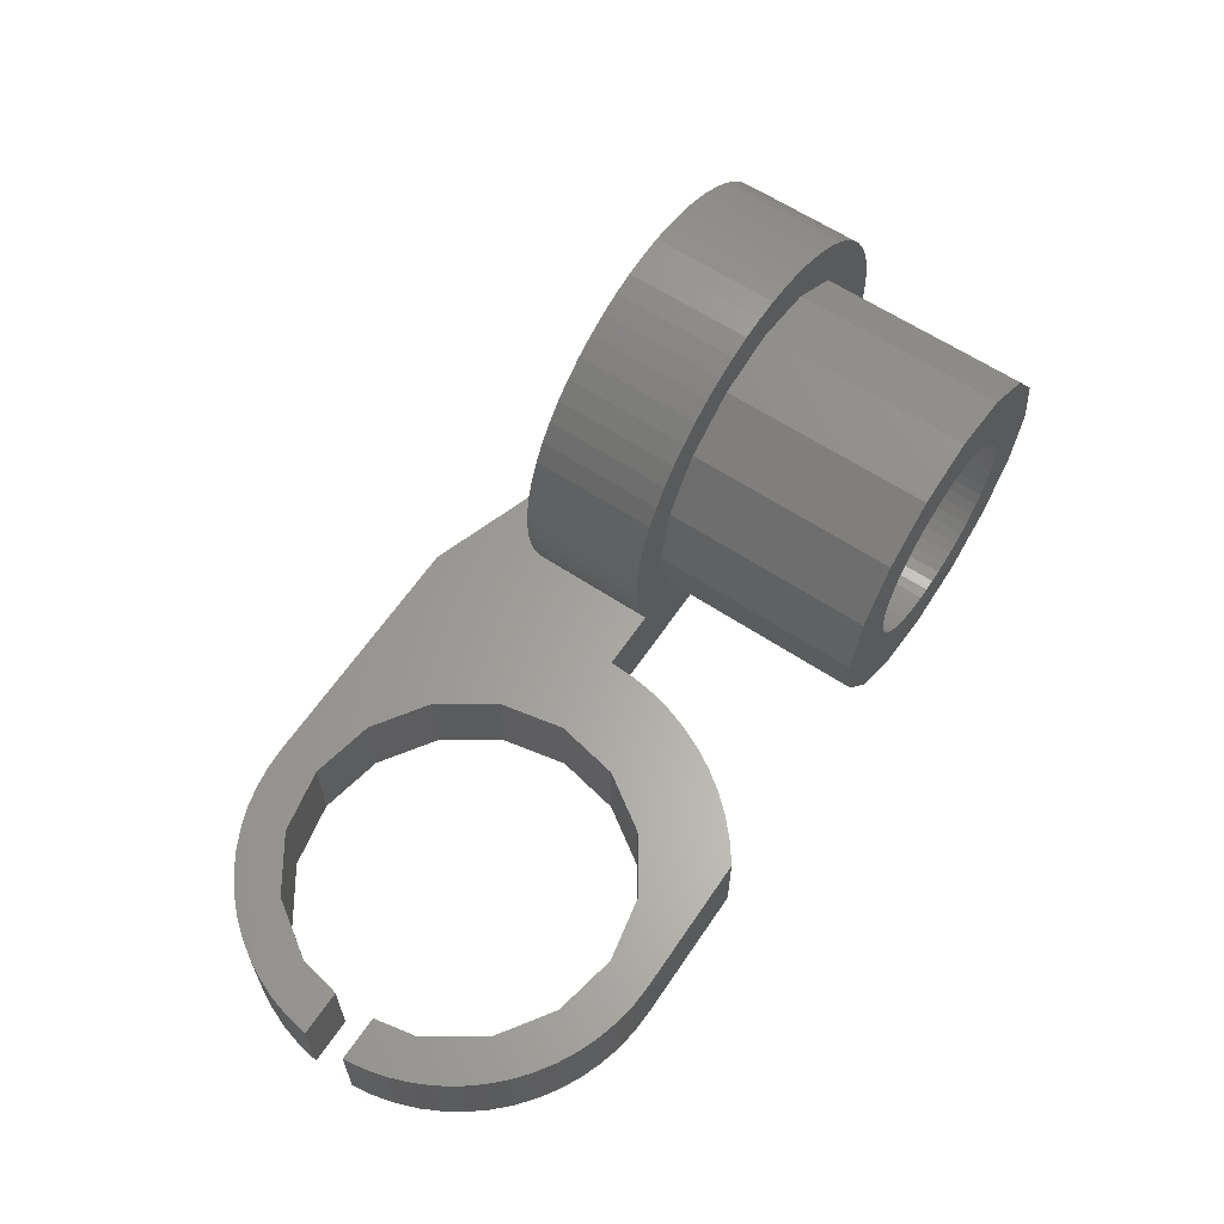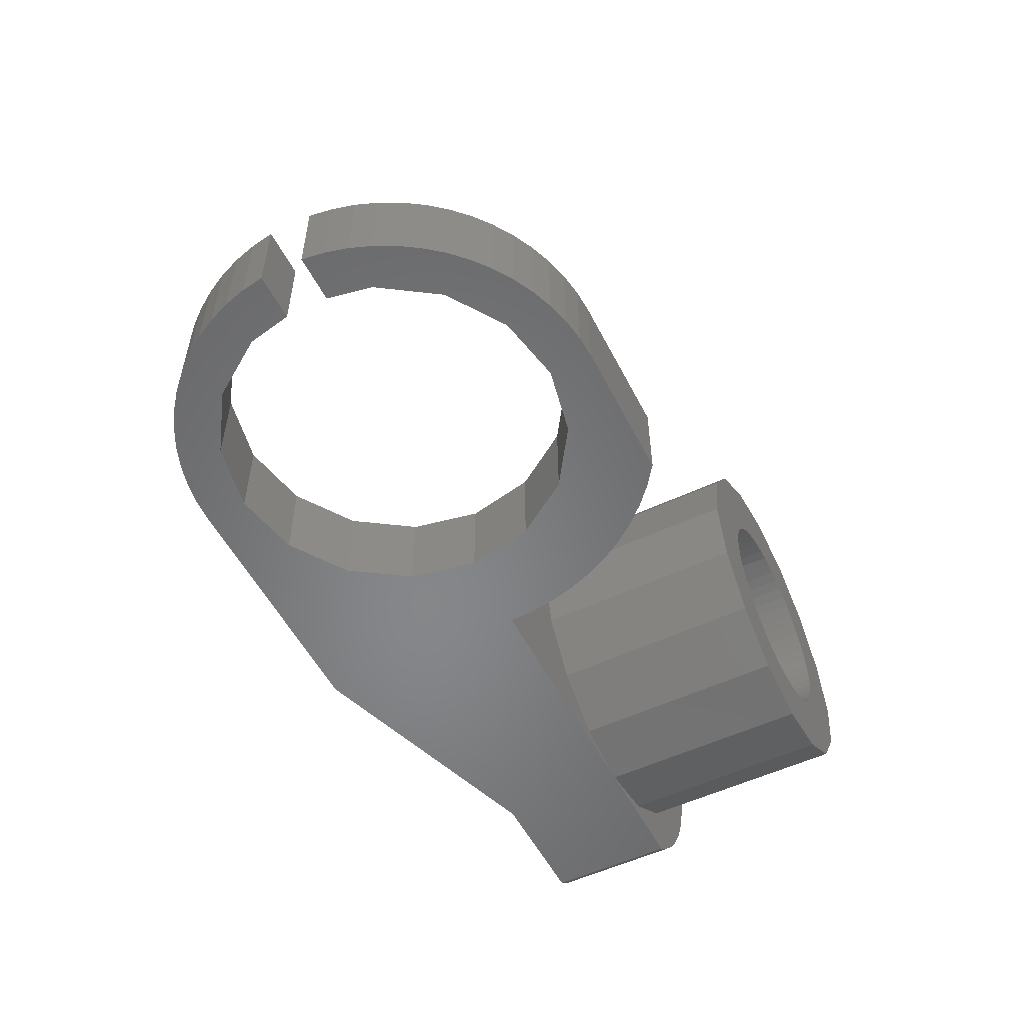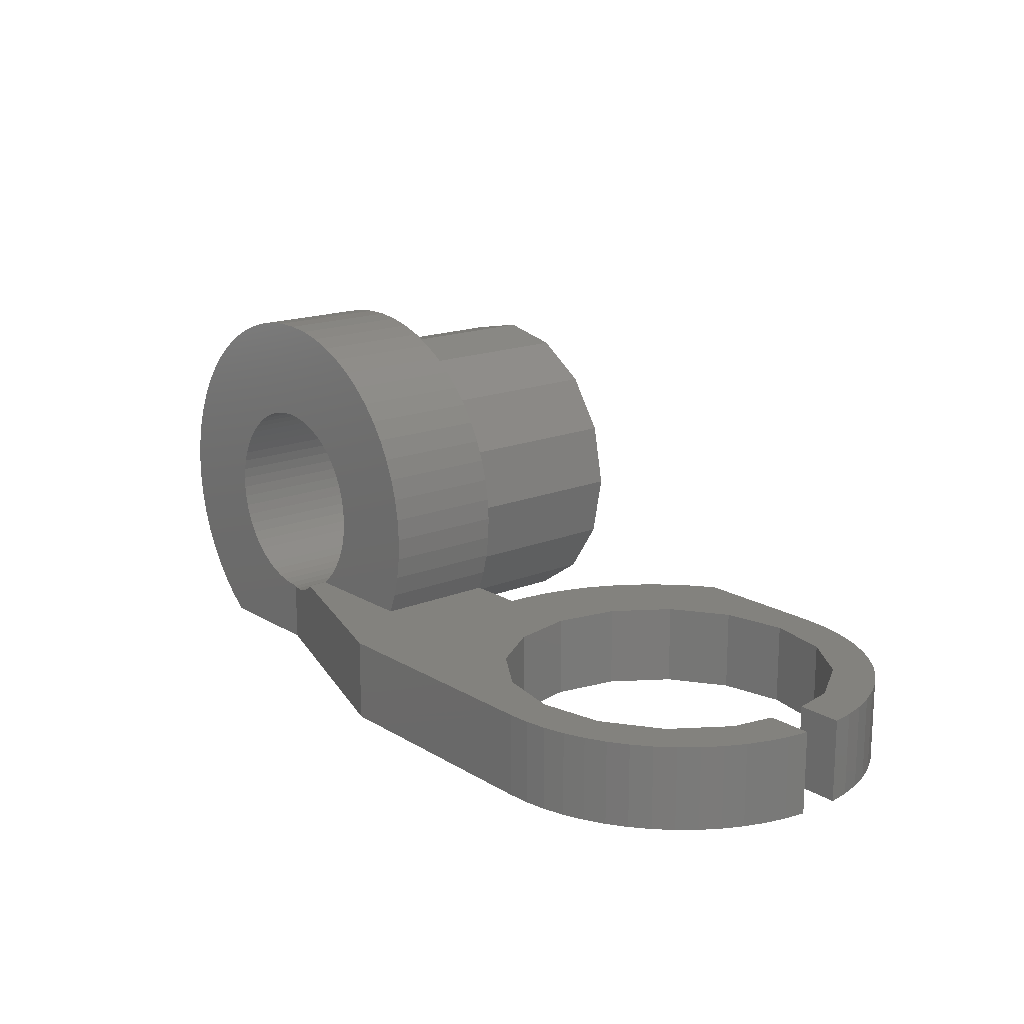
<metadata>
{"format":"stl","ext":"stl","renderer":"f3d","projection":"perspective","resolution":1024,"background":"white","views":[{"elev":62.2,"azim":-56.1,"up":"+Z"},{"elev":-53.6,"azim":-63.2,"up":"+Z"},{"elev":16.8,"azim":-129.6,"up":"+Z"}]}
</metadata>
<code>
# stl→obj: 357 verts, 714 faces
v -2.583 3 2
v -2.583 0 2
v -2.769 0 2.499
v -2.769 3 2.499
v -2.902 0 3.016
v -2.902 3 3.016
v -2.979 0 3.543
v -2.979 3 3.543
v -2.999 0 4.076
v -2.999 3 4.076
v -2.963 0 4.608
v -2.963 3 4.608
v -2.87 0 5.133
v -2.87 3 5.133
v -2.722 0 5.645
v -2.722 3 5.645
v -2.52 0 6.138
v -2.52 3 6.138
v -2.266 0 6.607
v -2.266 3 6.607
v -1.964 0 7.047
v -1.964 3 7.047
v -1.618 0 7.452
v -1.618 3 7.452
v -1.229 0 7.817
v -1.229 3 7.817
v -0.8047 0 8.139
v -0.8047 3 8.139
v -0.348 0 8.414
v -0.348 3 8.414
v 0.1353 0 8.639
v 0.1353 3 8.639
v 0.6399 0 8.811
v 0.6399 3 8.811
v 1.16 0 8.929
v 1.16 3 8.929
v 1.69 0 8.99
v 1.69 3 8.99
v 2.223 0 8.995
v 2.223 3 8.995
v 2.753 0 8.943
v 2.753 3 8.943
v 3.275 0 8.835
v 3.275 3 8.835
v 3.783 0 8.671
v 3.783 3 8.671
v 4.27 0 8.455
v 4.27 3 8.455
v 4.731 0 8.188
v 4.731 3 8.188
v 5.162 0 7.873
v 5.162 3 7.873
v 5.556 0 7.515
v 5.556 3 7.515
v 5.91 0 7.116
v 5.91 3 7.116
v 6.22 0 6.682
v 6.22 3 6.682
v 6.481 0 6.217
v 6.481 3 6.217
v 6.692 0 5.728
v 6.692 3 5.728
v 6.849 0 5.218
v 6.849 3 5.218
v 6.951 0 4.695
v 6.951 3 4.695
v 6.997 0 4.164
v 6.997 3 4.164
v 6.986 0 3.631
v 6.986 3 3.631
v 6.919 0 3.102
v 6.919 3 3.102
v 6.795 0 2.583
v 6.795 3 2.583
v 6.617 0 2.081
v 6.617 3 2.081
v 6.386 0 1.6
v 6.386 3 1.6
v 6.106 0 1.147
v 6.106 3 1.147
v 5.779 0 0.7259
v 5.779 3 0.7259
v 5.409 0 0.3422
v 5.409 3 0.3422
v 5 0 -8.674e-16
v 5 3 -8.674e-16
v -10 -4 2
v -8.469 -3.696 2
v -10 -4 0
v -8.469 -3.696 0
v 5.696 0 2.469
v 5.696 -5 2.469
v 4.828 0 1.172
v 4.828 -5 1.172
v -7.172 -2.828 2
v -7.172 -2.828 0
v 5.696 0 5.531
v 5.696 -5 5.531
v 6 0 4
v 6 -5 4
v -6.304 -1.531 2
v -6.304 -1.531 0
v 4.828 0 6.828
v 4.828 -5 6.828
v -6 -1.084e-15 2
v -6 -1.084e-15 0
v 3.531 0 7.696
v 3.531 -5 7.696
v -6.304 1.531 2
v -6.304 1.531 0
v -13.72 3.336 0
v -13.35 3.708 0
v -12.83 2.828 0
v -11.55 4.754 0
v -11.04 4.89 0
v -11.53 3.696 0
v -14.97 -0.5 0
v -13.9 -0.5 0
v -14.9 -1.019 0
v -13.7 -1.531 0
v -14.76 -1.527 0
v -14.57 -2.017 0
v -3.985 4.999 0
v 2 3.002 0
v -4 1.572e-15 0
v 2 3 0
v 2 0 0
v -10 4 0
v -10 5 0
v -8.469 3.696 0
v -10.52 4.972 0
v -12.95 4.039 0
v -12.51 4.326 0
v -12.04 4.565 0
v -14.76 1.527 0
v -13.7 1.531 0
v -14.9 1.019 0
v -13.9 0.5 0
v -14.97 0.5 0
v -6.683 -5 0
v -4.46 -2.304 0
v -4.26 -1.748 0
v -4.116 -1.175 0
v -14.57 2.017 0
v -14.34 2.486 0
v -14.05 2.927 0
v -6.208 -4.65 0
v -5.769 -4.254 0
v -4.713 -2.837 0
v -5.018 -3.343 0
v -5.371 -3.817 0
v -4.029 -0.5901 0
v -7.172 2.828 0
v -10 -5 0
v -10.52 -4.972 0
v -11.53 -3.696 0
v -11.04 -4.89 0
v -11.55 -4.754 0
v -12.04 -4.565 0
v -12.51 -4.326 0
v -12.83 -2.828 0
v -12.95 -4.039 0
v -13.35 -3.708 0
v -13.72 -3.336 0
v -14.05 -2.927 0
v -14.34 -2.486 0
v -7.172 2.828 2
v -1.696 0 2.469
v 0.4693 0 0.3045
v -4 1.572e-15 2
v -0.8284 0 1.172
v -2 0 4
v 3.531 0 0.3045
v -0.8284 0 6.828
v -1.696 0 5.531
v 2 0 8
v 0.4693 0 7.696
v 2 3 1.5
v 2.27 3 1.515
v 2.537 3 1.558
v 2.798 3 1.631
v 3.05 3 1.731
v 0.4871 3 5.99
v 0.7111 3 6.142
v 0.9503 3 6.269
v 1.202 3 6.369
v 1.463 3 6.442
v 1.73 3 6.485
v 2 3 6.5
v 2.27 3 6.485
v 2.537 3 6.442
v 2.798 3 6.369
v 3.05 3 6.269
v 3.289 3 6.142
v 3.513 3 5.99
v 3.719 3 5.815
v 3.905 3 5.618
v 4.069 3 5.403
v 4.209 3 5.171
v 4.322 3 4.925
v 4.409 3 4.669
v 4.467 3 4.404
v 4.496 3 4.135
v 4.496 3 3.865
v 4.467 3 3.596
v 4.409 3 3.331
v 4.322 3 3.075
v 4.209 3 2.829
v 4.069 3 2.597
v 3.905 3 2.382
v 3.719 3 2.185
v 3.513 3 2.01
v 3.289 3 1.858
v -0.3224 3 3.075
v -0.2088 3 2.829
v -0.06922 3 2.597
v 0.09459 3 2.382
v 0.2808 3 2.185
v 0.4871 3 2.01
v 0.5 3 2
v -0.4089 3 3.331
v -0.4671 3 3.596
v -0.4963 3 3.865
v -0.4963 3 4.135
v -0.4671 3 4.404
v -0.4089 3 4.669
v -0.3224 3 4.925
v -0.2088 3 5.171
v -0.06922 3 5.403
v 0.09459 3 5.618
v 0.2808 3 5.815
v -10 4 2
v -11.53 3.696 2
v -13.7 1.531 2
v -13.9 0.5 2
v -0.8284 -5 6.828
v 0.4693 -5 7.696
v -8.469 3.696 2
v -12.83 2.828 2
v 2 -5 8
v 0.5 3.502 2
v -14.76 -1.527 2
v -14.57 -2.017 2
v -13.7 -1.531 2
v -14.97 0.5 2
v -14.9 1.019 2
v -14.76 1.527 2
v -5.769 -4.254 2
v -6.208 -4.65 2
v -11.55 -4.754 2
v -11.04 -4.89 2
v -11.53 -3.696 2
v -14.9 -1.019 2
v -13.9 -0.5 2
v -14.97 -0.5 2
v -13.35 3.708 2
v -13.72 3.336 2
v -14.05 2.927 2
v -14.34 2.486 2
v -14.57 2.017 2
v -3.988 5 2
v -4.46 -2.304 2
v -4.26 -1.748 2
v -4.029 -0.5901 2
v -4.116 -1.175 2
v -11.55 4.754 2
v -12.04 4.565 2
v -12.51 4.326 2
v -12.95 4.039 2
v -10 5 2
v -10.52 4.972 2
v -11.04 4.89 2
v -10.52 -4.972 2
v -10 -5 2
v -6.683 -5 2
v -13.35 -3.708 2
v -12.95 -4.039 2
v -12.83 -2.828 2
v -12.51 -4.326 2
v -12.04 -4.565 2
v -5.371 -3.817 2
v -5.018 -3.343 2
v -4.713 -2.837 2
v -14.34 -2.486 2
v -14.05 -2.927 2
v -13.72 -3.336 2
v 2 3.002 1.5
v 0.7111 3.431 1.858
v 0.9503 3.352 1.731
v 1.202 3.268 1.631
v 1.463 3.181 1.558
v 1.73 3.092 1.515
v -0.8284 -5 1.172
v -1.696 -5 2.469
v 3.531 -5 0.3045
v 2 -5 0
v -2 -5 4
v 2 -5 1.5
v 1.73 -5 1.515
v 3.719 -5 5.815
v 3.905 -5 5.618
v 4.069 -5 5.403
v 4.209 -5 5.171
v -0.06922 -5 5.403
v 0.09459 -5 5.618
v 4.322 -5 3.075
v 4.209 -5 2.829
v 2.798 -5 6.369
v 3.05 -5 6.269
v 3.289 -5 6.142
v 3.513 -5 5.99
v 4.069 -5 2.597
v 3.905 -5 2.382
v 4.322 -5 4.925
v 4.409 -5 4.669
v 4.467 -5 4.404
v 4.496 -5 4.135
v 3.719 -5 2.185
v 3.513 -5 2.01
v 3.289 -5 1.858
v 3.05 -5 1.731
v 0.4693 -5 0.3045
v 1.463 -5 1.558
v 1.202 -5 1.631
v 0.2808 -5 2.185
v 0.09459 -5 2.382
v -0.06922 -5 2.597
v -0.2088 -5 2.829
v -0.2088 -5 5.171
v -1.696 -5 5.531
v -0.3224 -5 4.925
v 4.496 -5 3.865
v 4.467 -5 3.596
v 4.409 -5 3.331
v 0.9503 -5 1.731
v 0.7111 -5 1.858
v 0.4871 -5 2.01
v 0.2808 -5 5.815
v 0.4871 -5 5.99
v 0.7111 -5 6.142
v 0.9503 -5 6.269
v 2.798 -5 1.631
v 2.537 -5 1.558
v 2.27 -5 1.515
v -0.4963 -5 3.865
v -0.4963 -5 4.135
v -0.4671 -5 4.404
v -0.4089 -5 4.669
v 1.202 -5 6.369
v 1.463 -5 6.442
v 1.73 -5 6.485
v 2 -5 6.5
v 2.27 -5 6.485
v 2.537 -5 6.442
v -0.3224 -5 3.075
v -0.4089 -5 3.331
v -0.4671 -5 3.596
f 1 2 3
f 1 3 4
f 3 5 4
f 4 5 6
f 5 7 6
f 6 7 8
f 7 9 8
f 8 9 10
f 9 11 10
f 10 11 12
f 11 13 12
f 12 13 14
f 13 15 14
f 14 15 16
f 15 17 16
f 16 17 18
f 17 19 18
f 18 19 20
f 19 21 20
f 20 21 22
f 21 23 22
f 22 23 24
f 23 25 24
f 24 25 26
f 25 27 26
f 26 27 28
f 27 29 28
f 28 29 30
f 29 31 30
f 30 31 32
f 31 33 32
f 32 33 34
f 33 35 34
f 34 35 36
f 35 37 36
f 36 37 38
f 37 39 38
f 38 39 40
f 39 41 40
f 40 41 42
f 41 43 42
f 42 43 44
f 43 45 44
f 44 45 46
f 45 47 46
f 46 47 48
f 47 49 48
f 48 49 50
f 49 51 50
f 50 51 52
f 51 53 52
f 52 53 54
f 53 55 54
f 54 55 56
f 55 57 56
f 56 57 58
f 57 59 58
f 58 59 60
f 59 61 60
f 60 61 62
f 61 63 62
f 62 63 64
f 63 65 64
f 64 65 66
f 65 67 66
f 66 67 68
f 67 69 68
f 68 69 70
f 69 71 70
f 70 71 72
f 71 73 72
f 72 73 74
f 73 75 74
f 74 75 76
f 75 77 76
f 76 77 78
f 77 79 78
f 78 79 80
f 79 81 80
f 80 81 82
f 81 83 82
f 82 83 84
f 83 85 84
f 84 85 86
f 87 88 89
f 88 90 89
f 91 92 93
f 92 94 93
f 88 95 90
f 95 96 90
f 97 98 99
f 98 100 99
f 95 101 96
f 101 102 96
f 103 104 97
f 104 98 97
f 101 105 102
f 105 106 102
f 107 108 103
f 108 104 103
f 105 109 106
f 109 110 106
f 111 112 113
f 114 115 116
f 117 118 119
f 118 120 119
f 119 120 121
f 120 122 121
f 123 124 125
f 124 126 125
f 125 126 127
f 126 86 127
f 127 86 85
f 128 129 130
f 129 123 130
f 116 115 128
f 115 131 128
f 128 131 129
f 112 132 113
f 132 133 113
f 113 133 116
f 133 134 116
f 116 134 114
f 135 136 137
f 136 138 137
f 137 138 139
f 89 90 140
f 141 102 142
f 102 143 142
f 135 144 136
f 144 145 136
f 136 145 113
f 145 146 113
f 113 146 111
f 140 90 147
f 90 96 147
f 147 96 148
f 141 149 102
f 149 150 102
f 102 150 96
f 150 151 96
f 96 151 148
f 143 102 152
f 102 106 152
f 152 106 125
f 106 110 125
f 125 110 123
f 110 153 123
f 123 153 130
f 140 154 89
f 154 155 89
f 89 155 156
f 155 157 156
f 156 157 158
f 158 159 156
f 159 160 156
f 156 160 161
f 160 162 161
f 161 162 163
f 163 164 161
f 164 165 161
f 161 165 120
f 165 166 120
f 120 166 122
f 109 167 110
f 167 153 110
f 3 2 168
f 125 127 169
f 125 169 170
f 170 169 2
f 169 171 2
f 2 171 168
f 172 9 7
f 83 93 85
f 93 173 85
f 85 173 127
f 25 23 174
f 67 99 69
f 99 71 69
f 172 7 168
f 7 5 168
f 168 5 3
f 17 175 19
f 175 174 19
f 19 174 21
f 174 23 21
f 103 53 51
f 71 99 73
f 99 91 73
f 73 91 75
f 83 81 93
f 81 79 93
f 93 79 91
f 79 77 91
f 91 77 75
f 17 15 175
f 15 13 175
f 175 13 172
f 13 11 172
f 172 11 9
f 176 39 37
f 37 35 176
f 35 33 176
f 176 33 177
f 47 45 107
f 45 43 107
f 107 43 176
f 43 41 176
f 176 41 39
f 61 97 63
f 97 99 63
f 63 99 65
f 99 67 65
f 33 31 177
f 31 29 177
f 177 29 174
f 29 27 174
f 174 27 25
f 103 51 107
f 51 49 107
f 107 49 47
f 61 59 97
f 59 57 97
f 97 57 103
f 57 55 103
f 103 55 53
f 178 179 126
f 179 180 126
f 126 180 86
f 180 181 86
f 86 181 182
f 183 28 184
f 28 30 184
f 184 30 185
f 30 32 185
f 185 32 186
f 32 34 186
f 186 34 187
f 34 36 187
f 187 36 188
f 36 38 188
f 188 38 189
f 38 40 189
f 189 40 190
f 40 42 190
f 190 42 191
f 42 44 191
f 191 44 192
f 44 46 192
f 192 46 193
f 46 48 193
f 193 48 194
f 48 50 194
f 194 50 195
f 50 52 195
f 195 52 196
f 52 54 196
f 196 54 197
f 54 56 197
f 197 56 198
f 56 58 198
f 198 58 199
f 58 60 199
f 199 60 200
f 60 62 200
f 200 62 201
f 62 64 201
f 201 64 202
f 64 66 202
f 202 66 203
f 66 68 203
f 203 68 204
f 68 70 204
f 204 70 205
f 70 72 205
f 205 72 206
f 72 74 206
f 206 74 207
f 74 76 207
f 207 76 208
f 76 78 208
f 208 78 209
f 78 80 209
f 209 80 210
f 80 82 210
f 210 82 211
f 82 84 211
f 211 84 212
f 84 86 212
f 212 86 213
f 86 182 213
f 214 215 1
f 215 216 1
f 1 216 217
f 217 218 1
f 218 219 1
f 1 219 220
f 214 1 221
f 1 4 221
f 221 4 222
f 4 6 222
f 222 6 223
f 6 8 223
f 223 8 224
f 8 10 224
f 224 10 225
f 10 12 225
f 225 12 226
f 12 14 226
f 226 14 227
f 14 16 227
f 227 16 228
f 16 18 228
f 228 18 229
f 18 20 229
f 229 20 230
f 20 22 230
f 230 22 231
f 22 24 231
f 231 24 183
f 24 26 183
f 183 26 28
f 232 233 128
f 233 116 128
f 234 235 136
f 235 138 136
f 174 236 177
f 236 237 177
f 238 232 130
f 232 128 130
f 239 234 113
f 234 136 113
f 177 237 176
f 237 240 176
f 1 220 241
f 242 243 244
f 245 235 246
f 235 234 246
f 246 234 247
f 248 95 249
f 95 88 249
f 250 251 252
f 242 244 253
f 244 254 253
f 253 254 255
f 239 256 257
f 257 258 239
f 258 259 239
f 239 259 234
f 259 260 234
f 234 260 247
f 232 238 261
f 238 167 261
f 101 262 263
f 167 109 170
f 109 105 170
f 170 105 264
f 105 101 264
f 264 101 265
f 101 263 265
f 252 251 87
f 266 267 233
f 267 268 233
f 233 268 239
f 268 269 239
f 239 269 256
f 261 270 232
f 270 271 232
f 232 271 233
f 271 272 233
f 233 272 266
f 251 273 87
f 273 274 87
f 87 274 88
f 274 275 88
f 88 275 249
f 276 277 278
f 277 279 278
f 278 279 252
f 279 280 252
f 252 280 250
f 170 2 167
f 2 1 167
f 167 1 261
f 1 241 261
f 248 281 95
f 281 282 95
f 95 282 101
f 282 283 101
f 101 283 262
f 243 284 244
f 284 285 244
f 244 285 278
f 285 286 278
f 278 286 276
f 235 245 138
f 245 139 138
f 167 238 153
f 238 130 153
f 126 124 178
f 124 287 178
f 270 129 131
f 270 131 271
f 131 115 271
f 271 115 272
f 115 114 272
f 272 114 266
f 114 134 266
f 266 134 267
f 134 133 267
f 267 133 268
f 133 132 268
f 268 132 269
f 132 112 269
f 269 112 256
f 112 111 256
f 256 111 257
f 111 146 257
f 257 146 258
f 146 145 258
f 258 145 259
f 145 144 259
f 259 144 260
f 144 135 260
f 260 135 247
f 135 137 247
f 247 137 246
f 137 139 246
f 246 139 245
f 255 254 117
f 254 118 117
f 123 261 241
f 241 288 123
f 288 289 123
f 123 289 124
f 289 290 124
f 290 291 124
f 291 292 124
f 124 292 287
f 255 117 119
f 255 119 253
f 119 121 253
f 253 121 242
f 121 122 242
f 242 122 243
f 122 166 243
f 243 166 284
f 166 165 284
f 284 165 285
f 165 164 285
f 285 164 286
f 164 163 286
f 286 163 276
f 163 162 276
f 276 162 277
f 162 160 277
f 277 160 279
f 160 159 279
f 279 159 280
f 159 158 280
f 280 158 250
f 158 157 250
f 250 157 251
f 157 155 251
f 251 155 273
f 155 154 273
f 273 154 274
f 233 239 116
f 239 113 116
f 171 293 168
f 293 294 168
f 100 92 99
f 92 91 99
f 129 270 123
f 270 261 123
f 275 274 140
f 274 154 140
f 252 87 156
f 87 89 156
f 93 94 173
f 94 295 173
f 240 108 176
f 108 107 176
f 278 252 161
f 252 156 161
f 173 295 127
f 295 296 127
f 244 278 120
f 278 161 120
f 168 294 172
f 294 297 172
f 296 298 299
f 300 301 104
f 301 302 104
f 104 302 98
f 302 303 98
f 304 305 236
f 306 307 92
f 308 309 108
f 309 310 108
f 108 310 104
f 310 311 104
f 104 311 300
f 92 307 94
f 307 312 94
f 94 312 313
f 303 314 98
f 314 315 98
f 98 315 100
f 315 316 100
f 100 316 317
f 313 318 94
f 318 319 94
f 94 319 295
f 319 320 295
f 295 320 321
f 296 299 322
f 299 323 322
f 322 323 324
f 325 326 293
f 326 327 293
f 293 327 294
f 327 328 294
f 304 236 329
f 236 330 329
f 329 330 331
f 317 332 100
f 332 333 100
f 100 333 92
f 333 334 92
f 92 334 306
f 324 335 322
f 335 336 322
f 322 336 293
f 336 337 293
f 293 337 325
f 305 338 236
f 338 339 236
f 236 339 237
f 339 340 237
f 237 340 341
f 321 342 295
f 342 343 295
f 295 343 296
f 343 344 296
f 296 344 298
f 345 346 297
f 346 347 297
f 297 347 330
f 347 348 330
f 330 348 331
f 341 349 237
f 349 350 237
f 237 350 240
f 350 351 240
f 351 352 240
f 352 353 240
f 240 353 108
f 353 354 108
f 108 354 308
f 328 355 294
f 355 356 294
f 294 356 297
f 356 357 297
f 297 357 345
f 254 244 118
f 244 120 118
f 175 330 174
f 330 236 174
f 178 287 292
f 288 241 220
f 292 299 178
f 299 298 178
f 178 298 179
f 298 344 179
f 179 344 180
f 344 343 180
f 180 343 181
f 343 342 181
f 181 342 182
f 342 321 182
f 182 321 213
f 321 320 213
f 213 320 212
f 320 319 212
f 212 319 211
f 319 318 211
f 211 318 210
f 318 313 210
f 210 313 209
f 313 312 209
f 209 312 208
f 312 307 208
f 208 307 207
f 307 306 207
f 207 306 206
f 306 334 206
f 206 334 205
f 334 333 205
f 205 333 204
f 333 332 204
f 204 332 203
f 332 317 203
f 203 317 202
f 317 316 202
f 202 316 201
f 316 315 201
f 201 315 200
f 315 314 200
f 200 314 199
f 314 303 199
f 199 303 198
f 303 302 198
f 198 302 197
f 302 301 197
f 197 301 196
f 301 300 196
f 196 300 195
f 300 311 195
f 195 311 194
f 311 310 194
f 194 310 193
f 310 309 193
f 193 309 192
f 309 308 192
f 192 308 191
f 308 354 191
f 191 354 190
f 354 353 190
f 190 353 189
f 353 352 189
f 189 352 188
f 352 351 188
f 188 351 187
f 351 350 187
f 187 350 186
f 350 349 186
f 186 349 185
f 349 341 185
f 185 341 184
f 341 340 184
f 184 340 183
f 340 339 183
f 183 339 231
f 339 338 231
f 231 338 230
f 338 305 230
f 230 305 229
f 305 304 229
f 229 304 228
f 304 329 228
f 228 329 227
f 329 331 227
f 227 331 226
f 331 348 226
f 226 348 225
f 348 347 225
f 225 347 224
f 347 346 224
f 224 346 223
f 346 345 223
f 223 345 222
f 345 357 222
f 222 357 221
f 357 356 221
f 221 356 214
f 356 355 214
f 214 355 215
f 355 328 215
f 215 328 216
f 328 327 216
f 216 327 217
f 327 326 217
f 217 326 218
f 326 325 218
f 218 325 219
f 325 337 219
f 219 337 220
f 337 336 220
f 220 336 288
f 336 335 288
f 288 335 289
f 335 324 289
f 289 324 290
f 324 323 290
f 290 323 291
f 323 299 291
f 291 299 292
f 125 170 264
f 125 264 152
f 264 265 152
f 152 265 143
f 265 263 143
f 143 263 142
f 263 262 142
f 142 262 141
f 262 283 141
f 141 283 149
f 283 282 149
f 149 282 150
f 282 281 150
f 150 281 151
f 281 248 151
f 151 248 148
f 248 249 148
f 148 249 147
f 249 275 147
f 147 275 140
f 297 330 172
f 330 175 172
f 322 293 169
f 293 171 169
f 296 322 127
f 322 169 127

</code>
